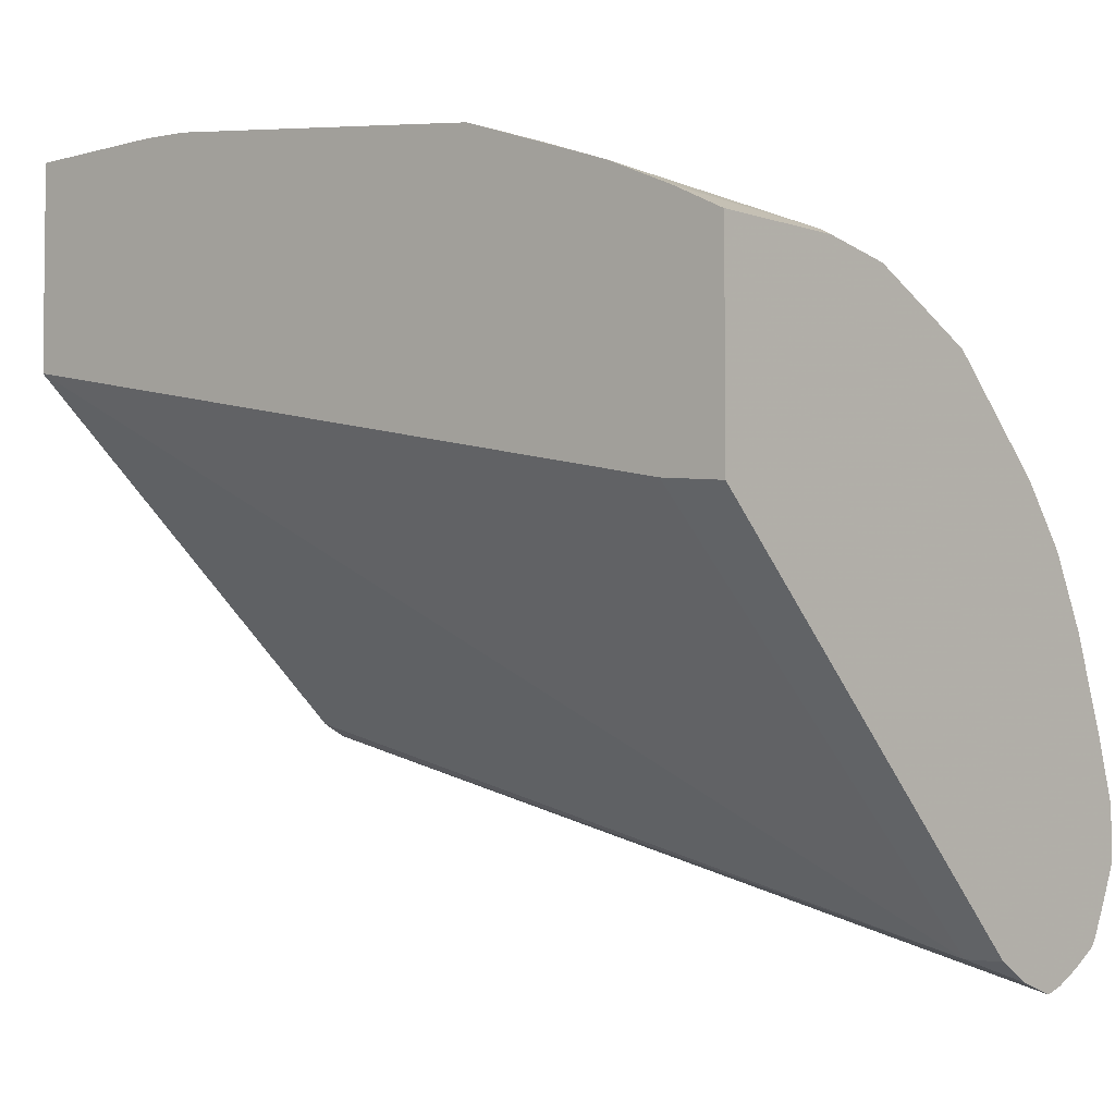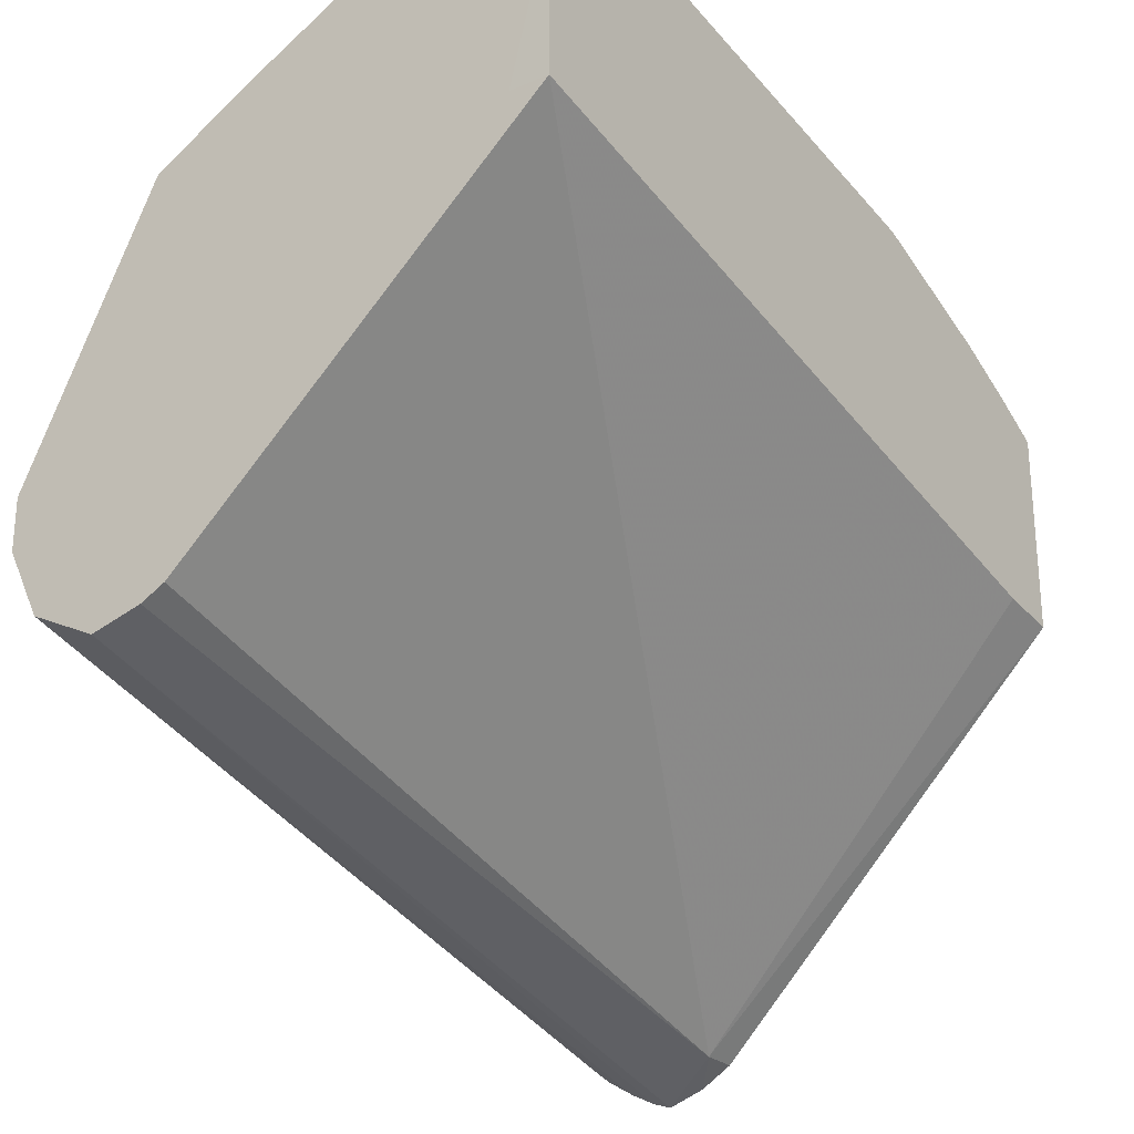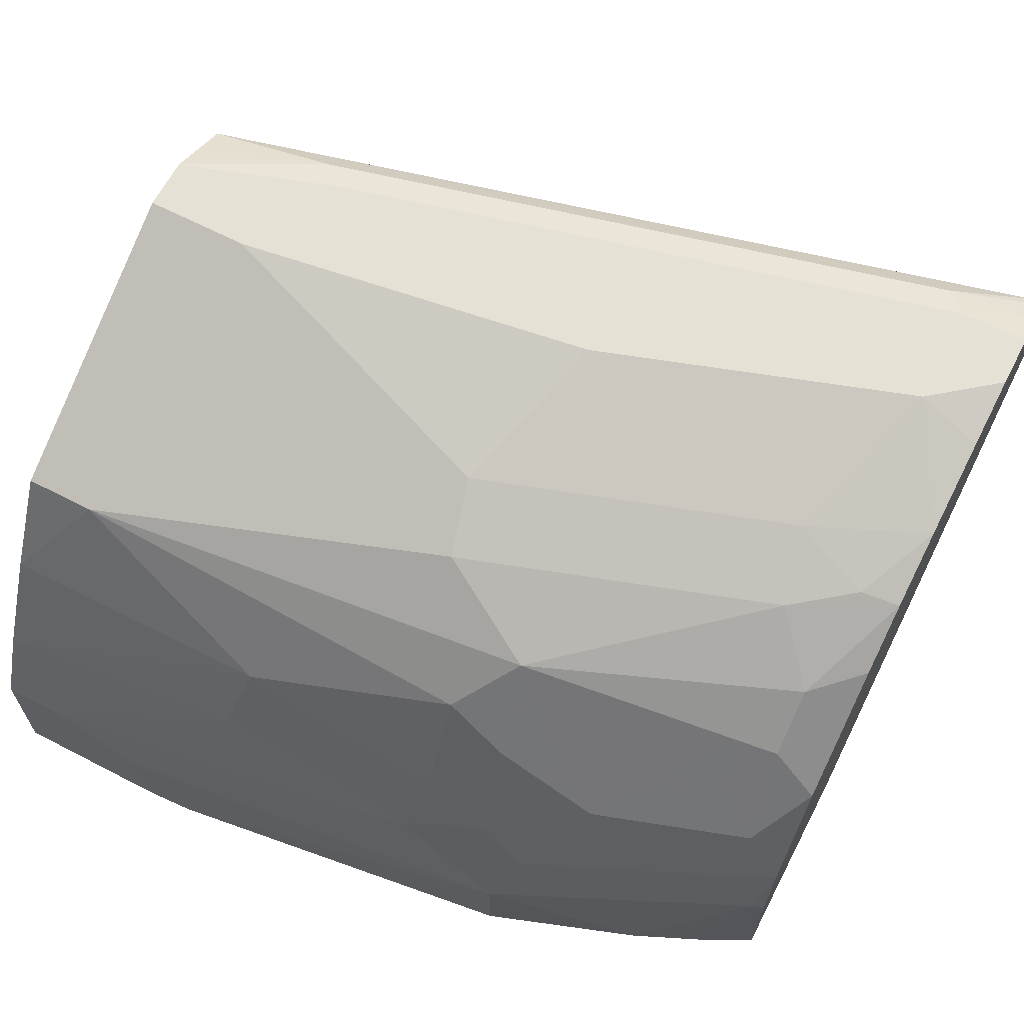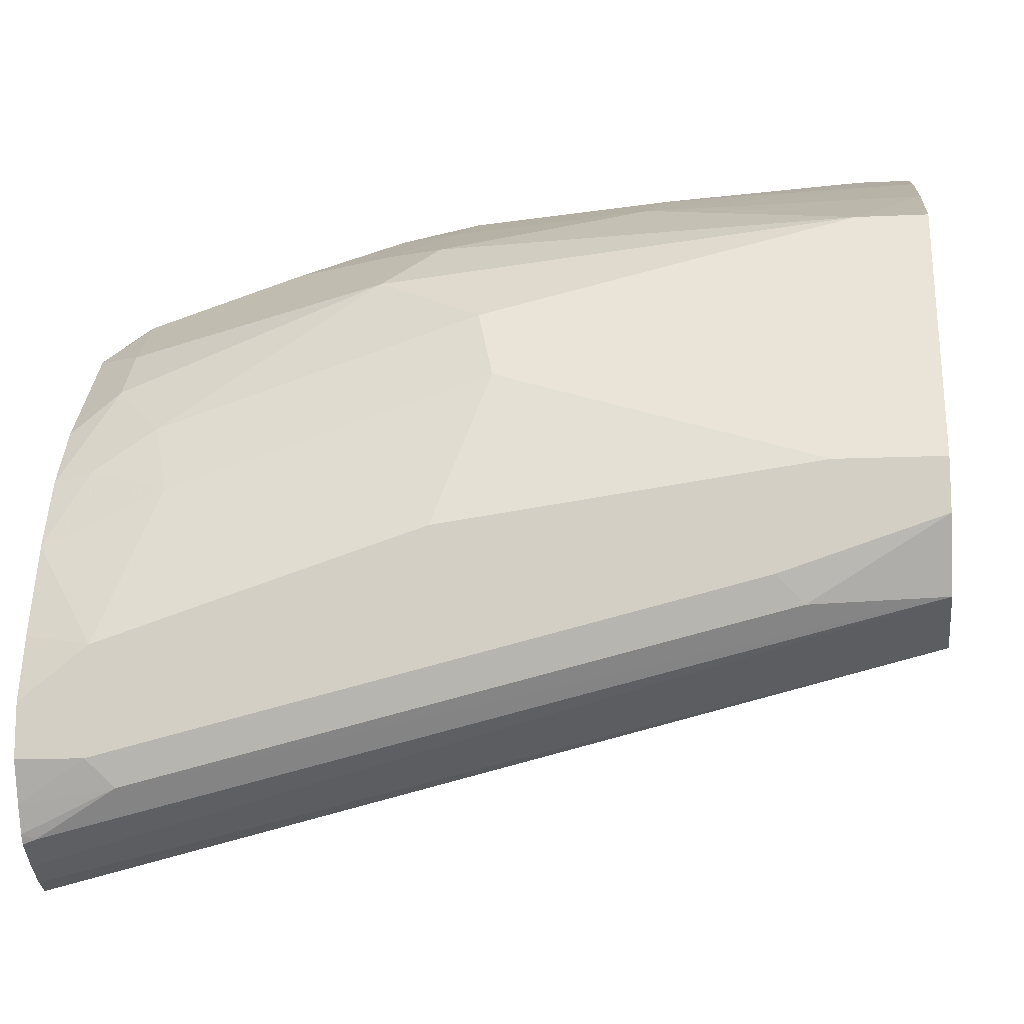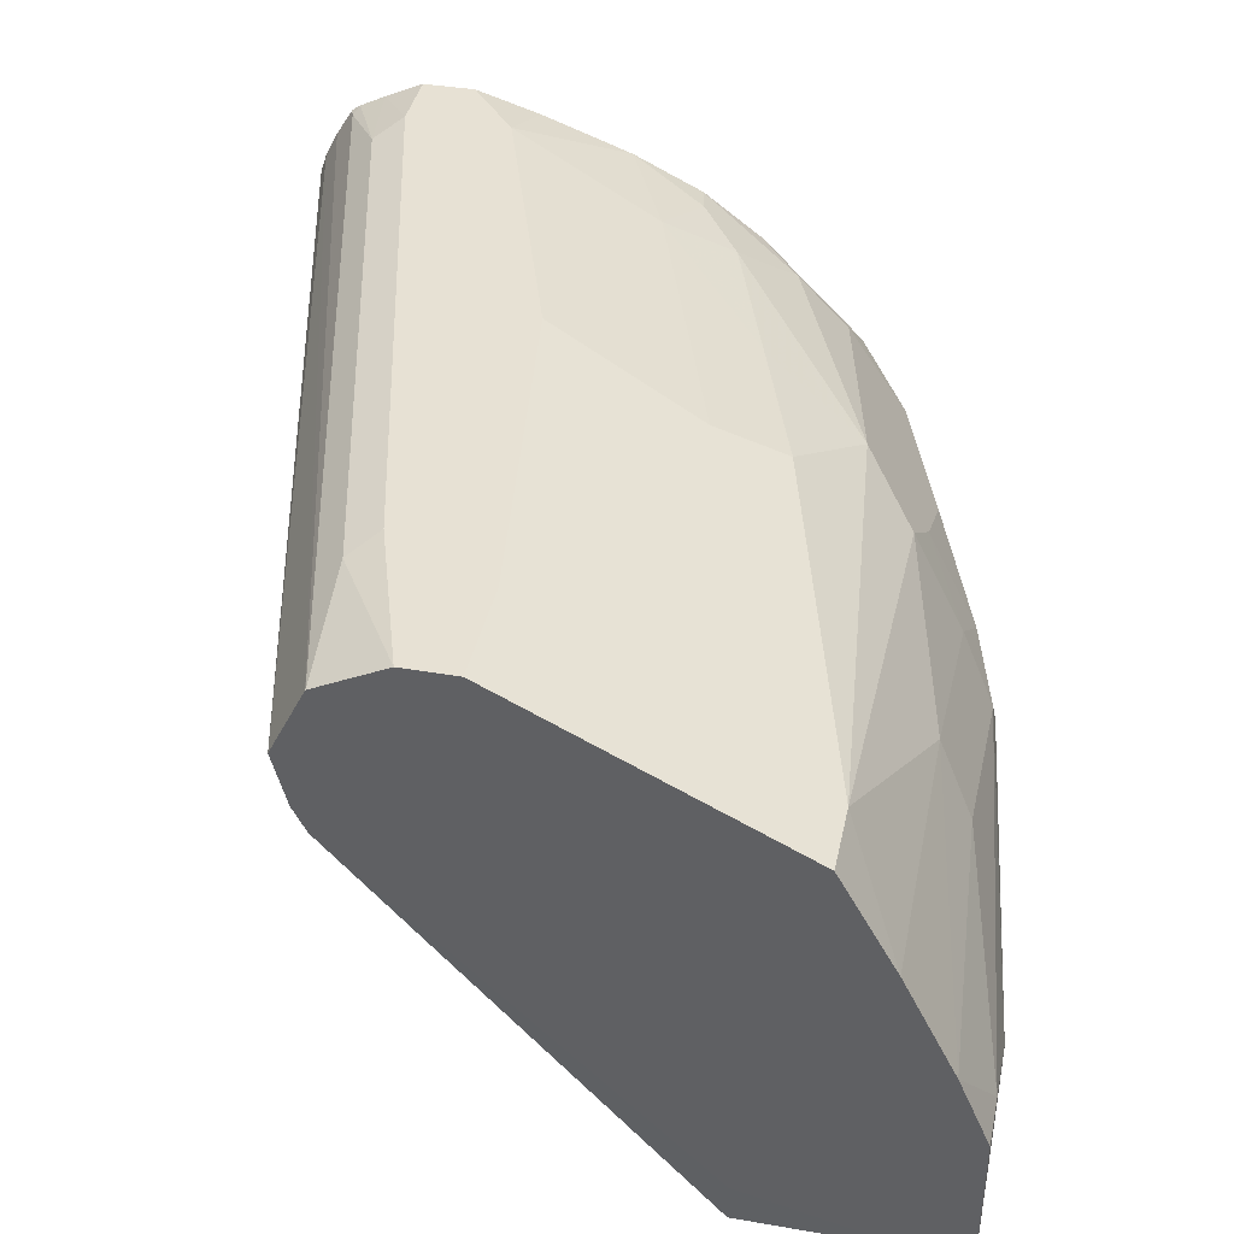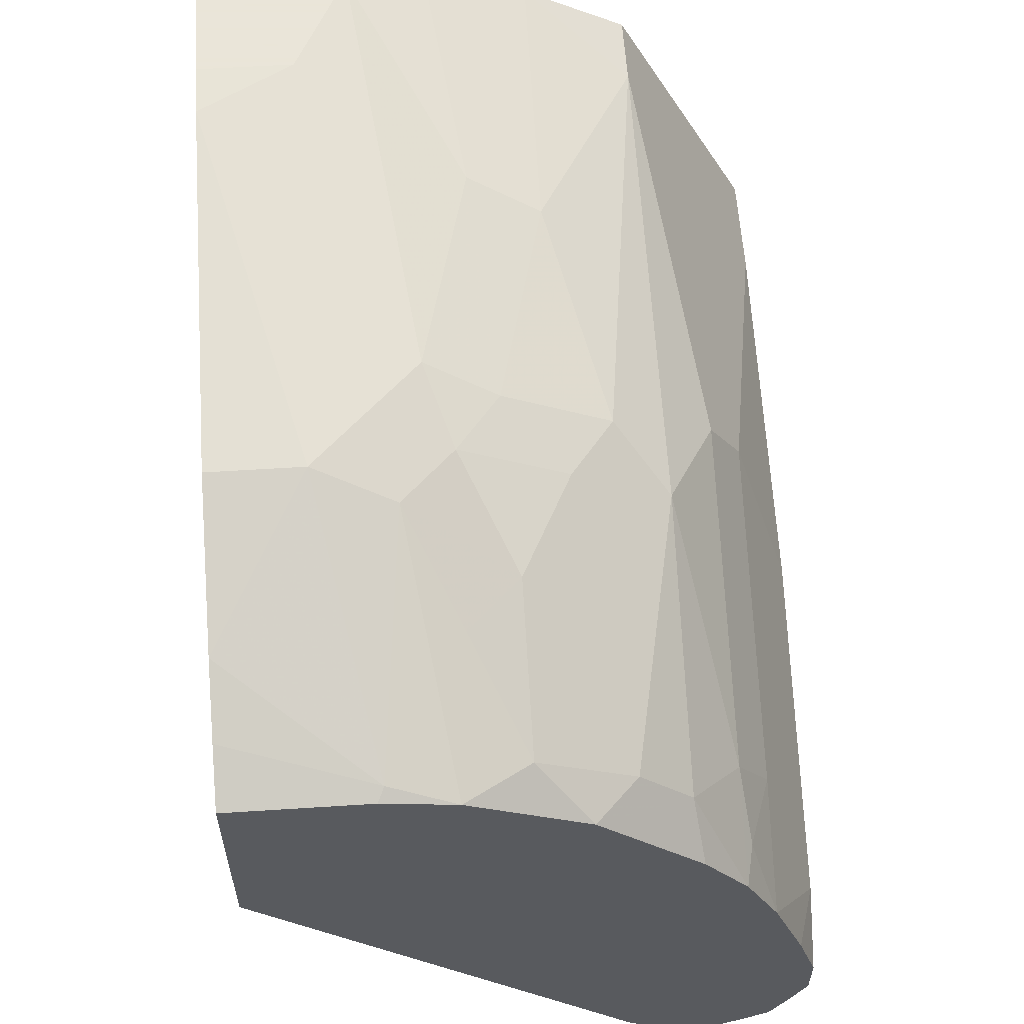
<metadata>
{"format":"obj","ext":"obj","renderer":"f3d","projection":"perspective","resolution":1024,"background":"white","views":[{"elev":-4.2,"azim":42.0,"up":"+Z"},{"elev":-25.7,"azim":-54.9,"up":"+Z"},{"elev":65.0,"azim":27.5,"up":"+Y"},{"elev":-12.9,"azim":-173.8,"up":"+Z"},{"elev":39.4,"azim":-77.9,"up":"+Y"},{"elev":58.6,"azim":86.2,"up":"+Z"}]}
</metadata>
<code>
v 0.3446 0.2519 0.6548
v 0.3446 0.2598 0.6575
v 0.3446 0.236 0.6602
v 0.3287 0.2227 0.6681
v -0.0003076 0.233 0.7478
v -0.0003076 0.2545 0.7423
v 0.3446 0.2704 0.6628
v -0.0003076 0.2686 0.7494
v -0.0003076 0.2826 0.7564
v 0.3446 0.2227 0.6681
v 0.3446 0.06863 0.8245
v 0.3181 0.06863 0.8271
v -0.0002063 0.06863 0.8908
v -0.0003076 0.2227 0.7529
v 0.3393 0.2828 0.6716
v 0.3446 0.2819 0.6699
v -0.0003076 0.2828 0.7565
v 0.3446 0.06863 0.9093
v -0.0003076 0.06863 0.9553
v -0.0003076 0.08454 0.8908
v 0.3075 0.2916 0.6893
v 0.3446 0.2843 0.6734
v -0.0003076 0.2898 0.7704
v 0.05304 0.2916 0.7529
v 0.3293 0.06863 0.917
v 0.3446 0.1246 0.9093
v -0.0003076 0.06863 0.9756
v 0.3181 0.2969 0.6999
v 0.3446 0.2896 0.684
v -0.0003076 0.2969 0.7847
v 0.06364 0.2969 0.7635
v 0.3231 0.06863 0.9201
v 0.3446 0.1538 0.904
v 0.3393 0.1273 0.912
v -0.0003076 0.1273 0.9756
v 0.06364 0.06863 0.9756
v 0.3446 0.2969 0.6999
v -0.0003076 0.2969 0.806
v 0.2959 0.06863 0.9322
v 0.3446 0.2015 0.8802
v 0.3287 0.1803 0.9014
v 0.2863 0.1591 0.9226
v 0.2439 0.1379 0.9438
v 0.2333 0.1061 0.9544
v -0.0003076 0.157 0.9629
v 0.02123 0.1273 0.9756
v 0.06364 0.1061 0.9756
v 0.08386 0.06863 0.9746
v 0.3446 0.2969 0.7211
v -0.0003076 0.2404 0.919
v 0.04244 0.2969 0.806
v 0.2333 0.06863 0.9544
v 0.3446 0.2439 0.8377
v 0.3252 0.2404 0.8554
v 0.3252 0.2191 0.8766
v 0.3075 0.2227 0.8802
v 0.2651 0.1803 0.9226
v 0.2227 0.1591 0.9438
v 0.1909 0.1485 0.9544
v -0.0003076 0.1994 0.9417
v 0.106 0.1697 0.9544
v 0.1131 0.1979 0.9403
v 0.3446 0.289 0.7476
v 0.3181 0.2969 0.7423
v 0.02829 0.2404 0.919
v 0.1767 0.2616 0.8766
v 0.1697 0.2757 0.8484
v 0.1909 0.2969 0.7847
v 0.3446 0.2619 0.8134
v 0.304 0.2616 0.8342
v 0.2192 0.2404 0.8978
v 0.2227 0.2015 0.9226
v 0.1979 0.1767 0.9403
v 0.1979 0.2191 0.919
v 0.3446 0.2757 0.7847
v 0.2969 0.2757 0.806
v 0.2545 0.2969 0.7635
v 0.2404 0.2616 0.8554
v 0.3287 0.2651 0.8165
v 0.2156 0.2156 0.9155
f 41 56 57
f 43 58 59
f 41 55 56
f 41 57 42
f 42 57 43
f 40 55 41
f 43 57 58
f 44 48 52
f 44 59 47
f 44 47 48
f 45 46 61
f 45 61 62
f 45 62 60
f 40 54 55
f 46 47 59
f 46 59 61
f 43 59 44
f 40 53 54
f 33 40 41
f 38 65 51
f 28 38 51
f 49 64 63
f 28 51 68
f 28 68 77
f 28 77 64
f 28 64 49
f 28 49 37
f 39 44 52
f 32 34 39
f 33 42 43
f 33 43 34
f 34 43 44
f 34 44 39
f 35 46 45
f 36 48 47
f 38 50 65
f 33 41 42
f 50 60 65
f 67 78 76
f 51 66 67
f 65 71 66
f 66 71 78
f 66 78 67
f 67 76 77
f 67 77 68
f 69 75 79
f 69 79 70
f 65 74 71
f 70 79 76
f 70 78 71
f 71 74 80
f 71 80 72
f 72 80 74
f 72 74 73
f 75 76 79
f 28 30 38
f 70 76 78
f 51 65 66
f 64 77 76
f 63 64 75
f 51 67 68
f 53 69 54
f 54 56 55
f 54 69 70
f 54 70 71
f 54 71 56
f 56 71 57
f 64 76 75
f 57 71 72
f 58 72 73
f 58 73 59
f 59 73 61
f 60 62 65
f 61 73 62
f 62 73 74
f 62 74 65
f 57 72 58
f 28 31 30
f 7 9 15
f 27 46 35
f 1 6 2
f 2 6 8
f 2 8 9
f 2 9 7
f 3 10 4
f 4 10 11
f 4 11 12
f 1 4 5
f 4 12 13
f 4 14 5
f 5 14 20
f 5 20 19
f 5 19 27
f 5 27 35
f 5 35 45
f 5 45 60
f 4 13 14
f 5 60 50
f 1 3 4
f 1 11 10
f 28 37 29
f 1 2 7
f 1 7 16
f 1 16 22
f 1 22 29
f 1 29 37
f 1 37 49
f 1 10 3
f 1 49 63
f 1 75 69
f 1 69 53
f 1 53 40
f 1 40 33
f 1 33 26
f 1 26 18
f 1 18 11
f 1 63 75
f 5 50 38
f 1 5 6
f 5 30 23
f 15 22 16
f 15 17 21
f 17 23 24
f 17 24 21
f 18 26 25
f 21 29 22
f 21 24 28
f 15 21 22
f 23 30 24
f 24 31 28
f 25 26 32
f 26 33 34
f 26 34 32
f 27 36 47
f 5 38 30
f 27 47 46
f 24 30 31
f 13 20 14
f 21 28 29
f 11 13 12
f 5 23 17
f 13 19 20
f 5 9 8
f 5 8 6
f 7 15 16
f 9 17 15
f 11 18 25
f 11 25 32
f 5 17 9
f 11 39 52
f 11 52 48
f 11 48 36
f 11 36 27
f 11 27 19
f 11 19 13
f 11 32 39

</code>
